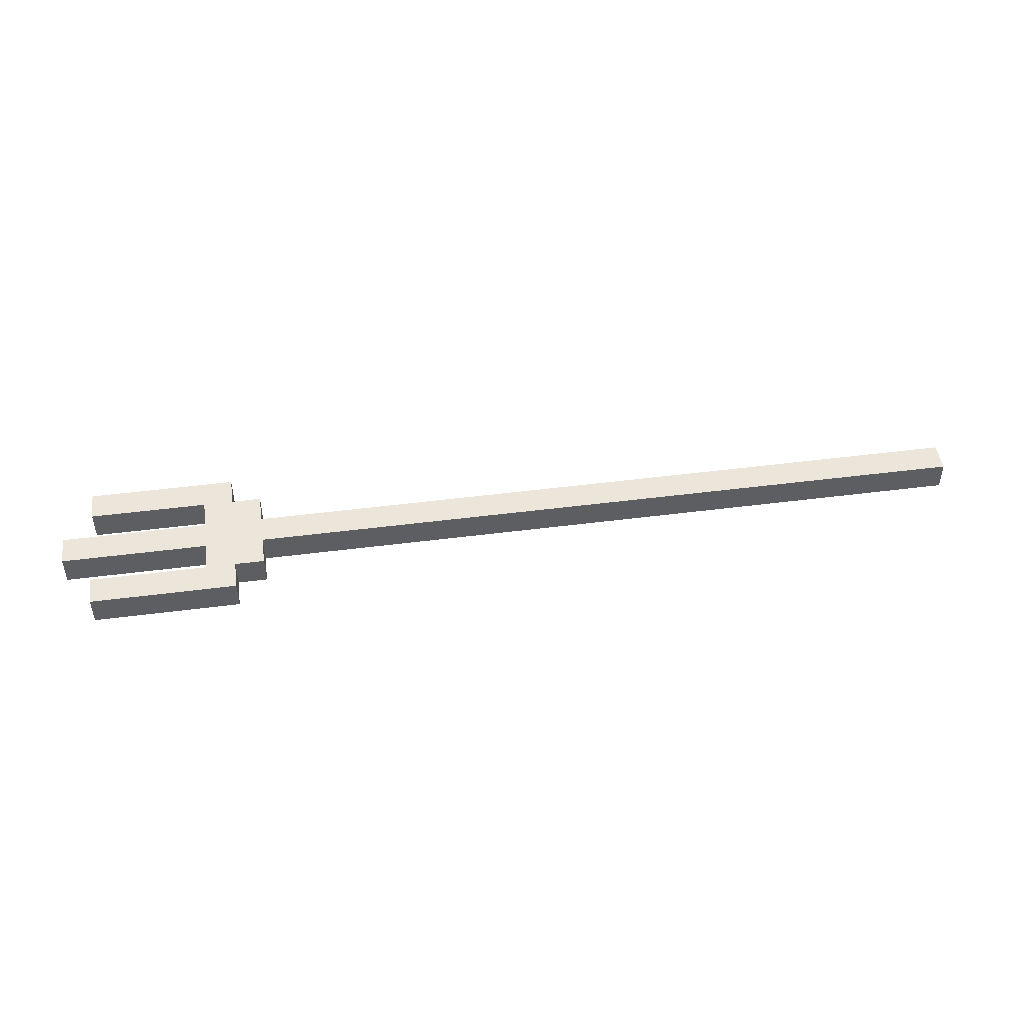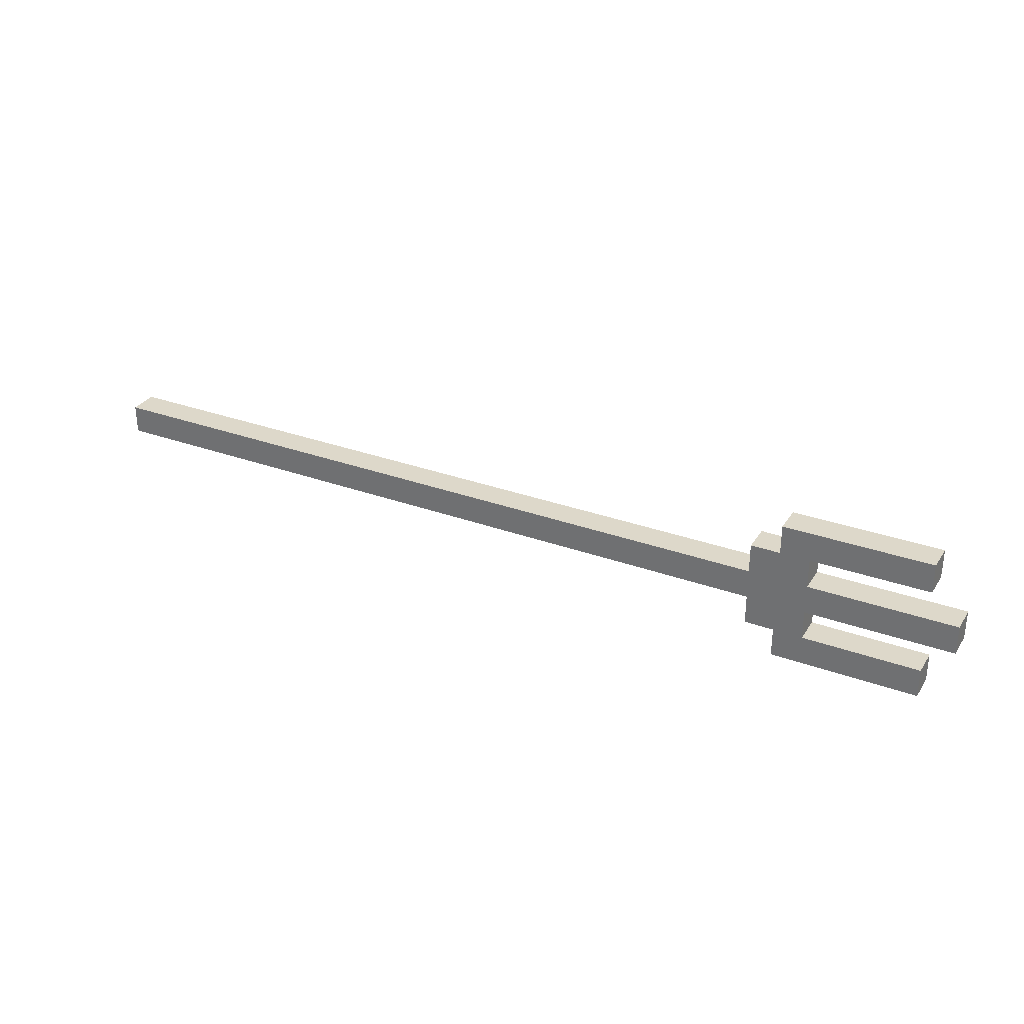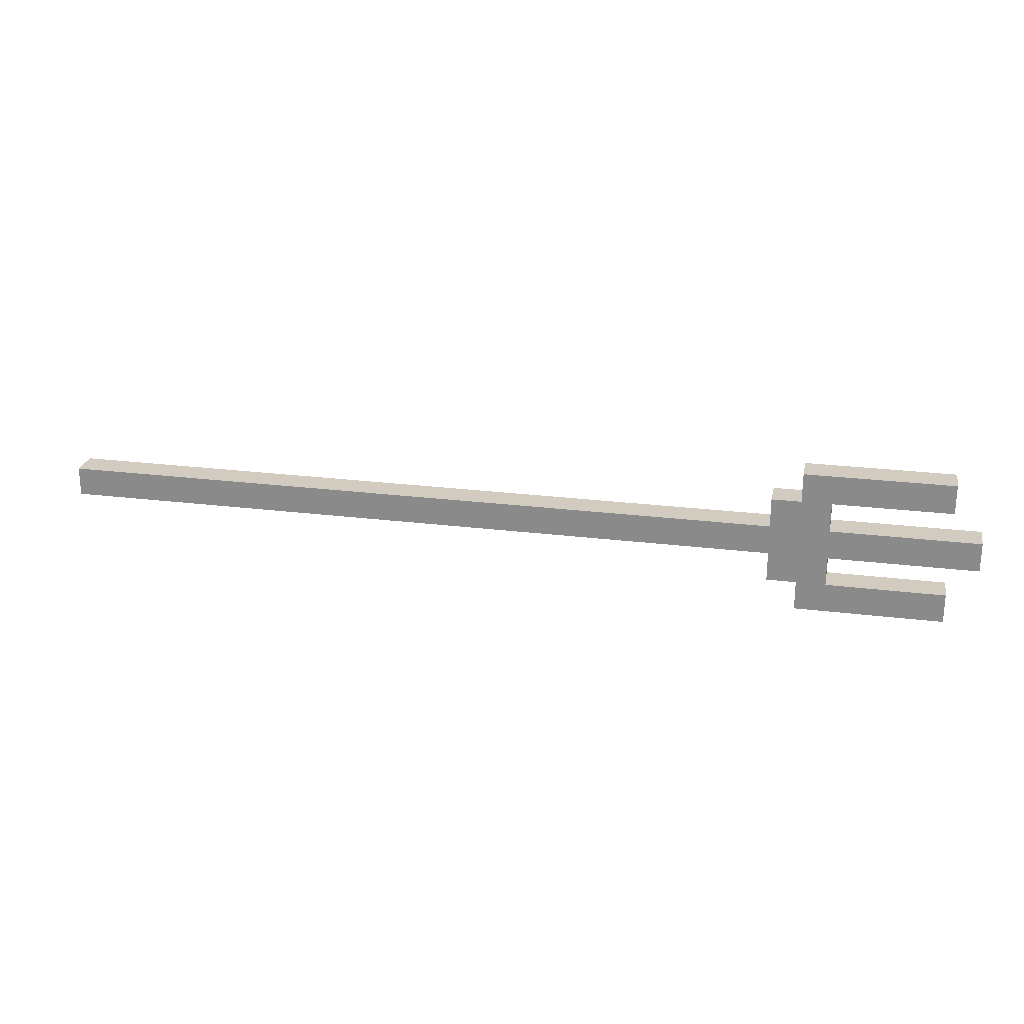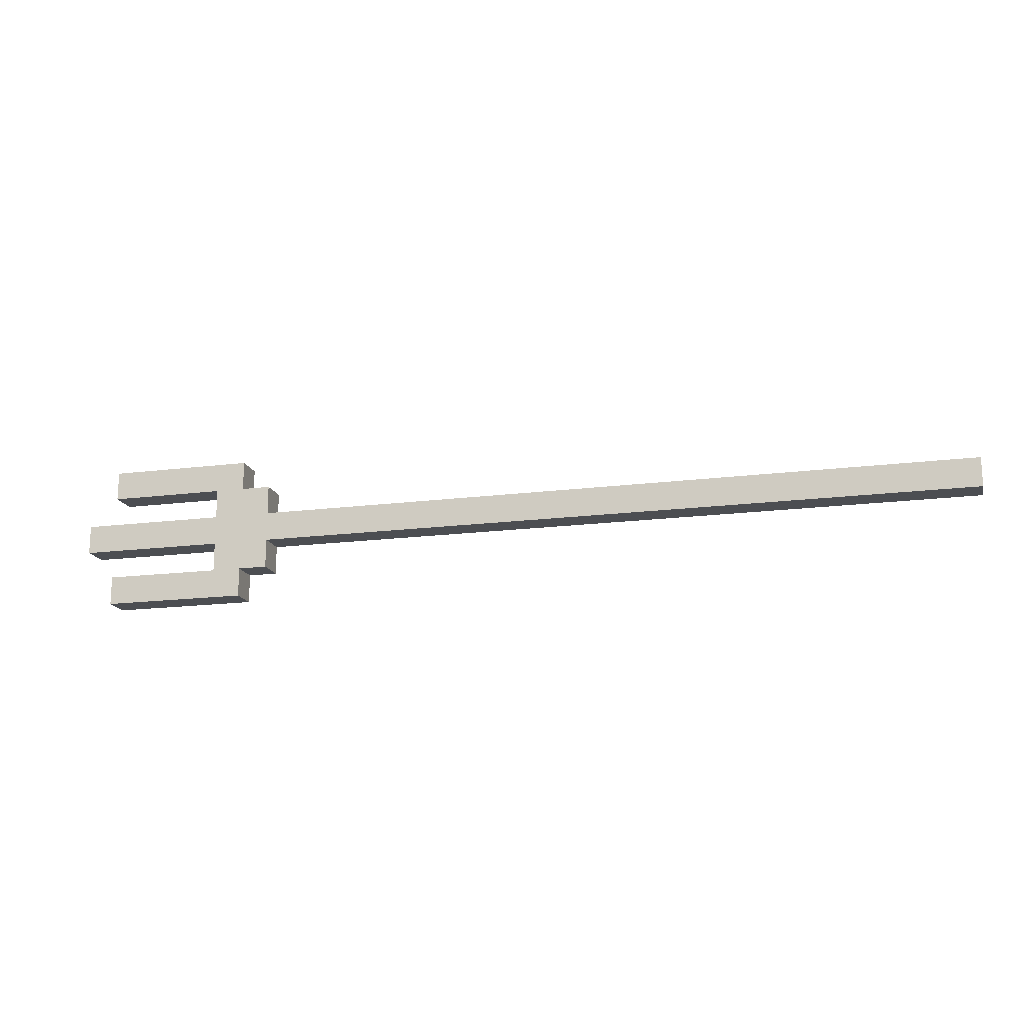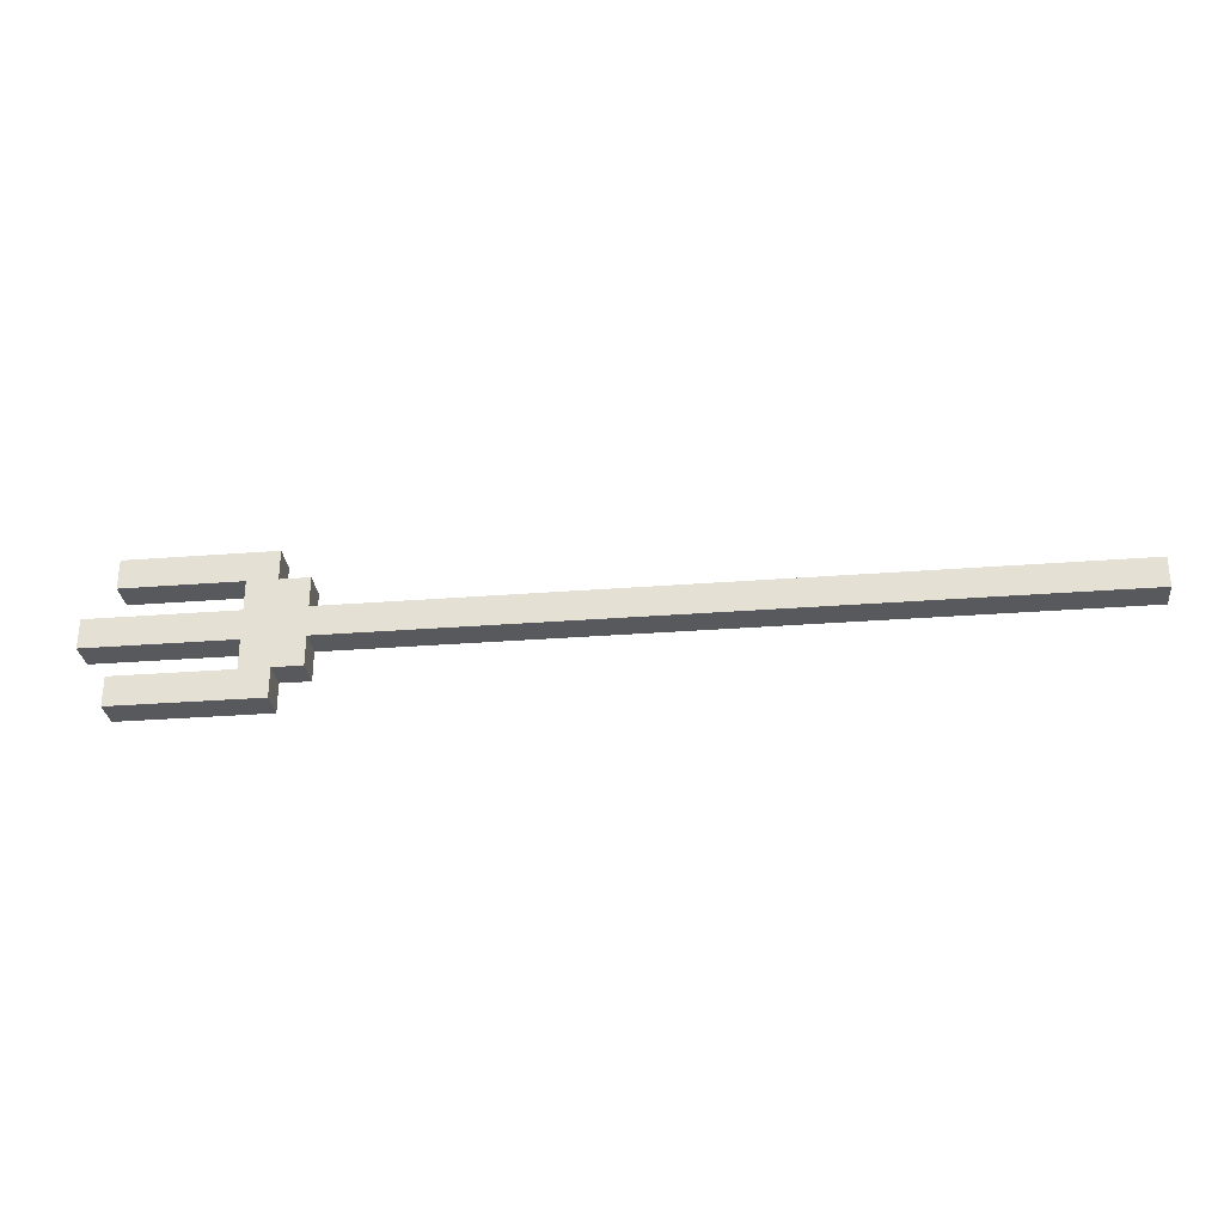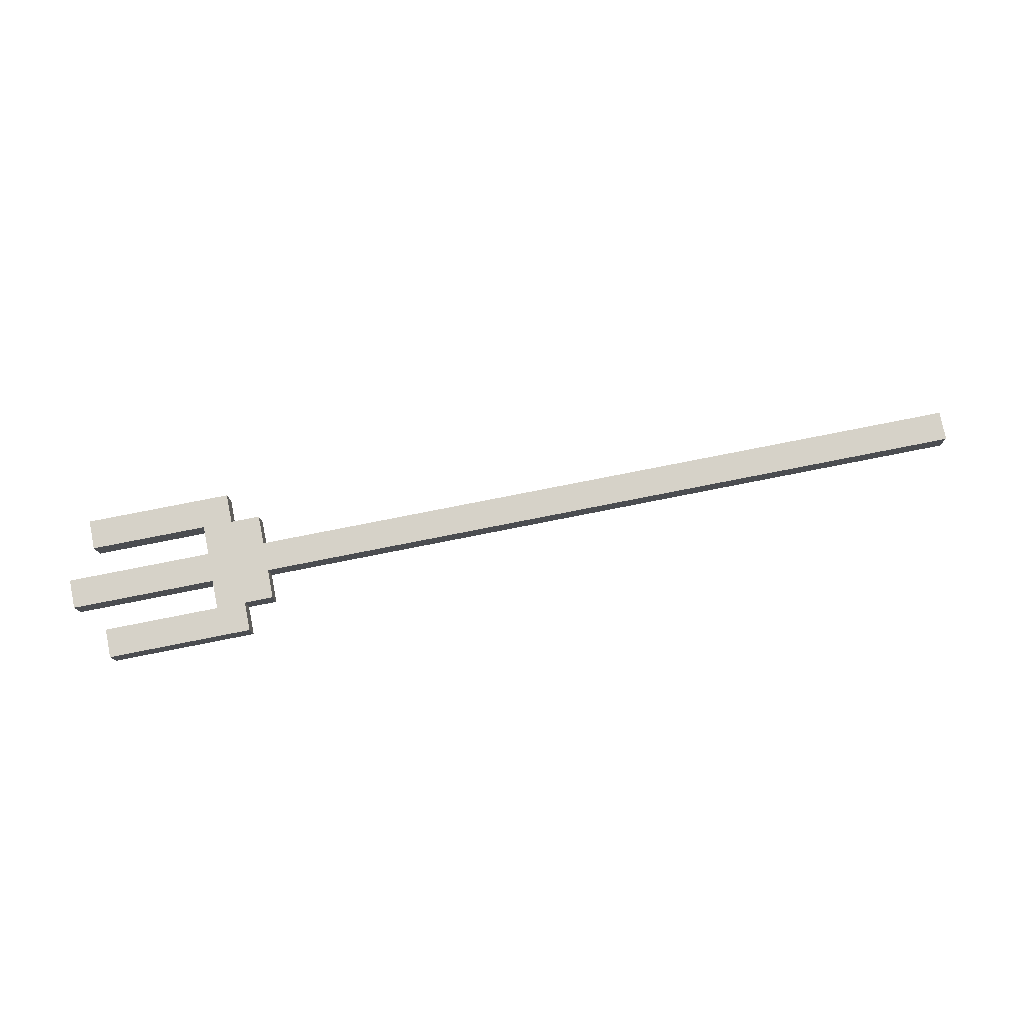
<metadata>
{"format":"obj","ext":"obj","renderer":"f3d","projection":"perspective","resolution":1024,"background":"white","views":[{"elev":47.5,"azim":171.7,"up":"+Y"},{"elev":31.0,"azim":27.5,"up":"+Z"},{"elev":24.1,"azim":11.7,"up":"+Z"},{"elev":-17.0,"azim":-165.4,"up":"+Z"},{"elev":-29.9,"azim":-173.5,"up":"+Z"},{"elev":77.8,"azim":168.8,"up":"+Y"}]}
</metadata>
<code>
o Cube_Cube.001
v 8 -0.4 -0.4
v 8 0.4 -0.4
v 8 -0.4 0.4
v 8 0.4 0.4
v 8.8 0.4 0.4
v 8.8 -0.4 0.4
v 8.8 -0.4 -0.4
v 8.8 0.4 -0.4
v 9.6 0.4 0.4
v 9.6 -0.4 0.4
v 9.6 0.4 -0.4
v 9.6 -0.4 -0.4
v 8 0.4 -1.2
v 8 -0.4 -1.2
v 8 0.4 1.2
v 8 -0.4 1.2
v 8.8 0.4 -1.2
v 8.8 0.4 1.2
v 8.8 -0.4 1.2
v 8.8 -0.4 -1.2
v 9.6 0.4 1.2
v 9.6 -0.4 1.2
v 9.6 0.4 -1.2
v 9.6 -0.4 -1.2
v 8.8 0.4 2
v 8.8 -0.4 2
v 8.8 0.4 -2
v 8.8 -0.4 -2
v 9.6 0.4 2
v 9.6 -0.4 2
v 9.6 0.4 -2
v 9.6 -0.4 -2
v 13.6 0.4 0.4
v 13.6 -0.4 0.4
v 13.6 0.4 -0.4
v 13.6 -0.4 -0.4
v 12.8 0.4 1.2
v 12.8 -0.4 1.2
v 12.8 0.4 2
v 12.8 -0.4 2
v 12.8 0.4 -1.2
v 12.8 -0.4 -1.2
v 12.8 0.4 -2
v 12.8 -0.4 -2
v 7.2 -0.4 -0.4
v 6.4 -0.4 -0.4
v 5.6 -0.4 -0.4
v 4.8 -0.4 -0.4
v 4 -0.4 -0.4
v 3.2 -0.4 -0.4
v 2.4 -0.4 -0.4
v 1.6 -0.4 -0.4
v 0.8 -0.4 -0.4
v -1e-06 -0.4 -0.4
v -0.8 -0.4 -0.4
v -1.6 -0.4 -0.4
v -2.4 -0.4 -0.4
v -3.2 -0.4 -0.4
v -4 -0.4 -0.4
v -4.8 -0.4 -0.4
v -5.6 -0.4 -0.4
v -6.4 -0.4 -0.4
v -7.2 -0.4 -0.4
v -8 -0.4 -0.4
v -8.8 -0.4 -0.4
v -9.6 -0.4 -0.4
v -10.4 -0.4 -0.4
v -11.2 -0.4 -0.4
v -12 -0.4 -0.4
v -12 0.4 -0.4
v -11.2 0.4 -0.4
v -10.4 0.4 -0.4
v -9.6 0.4 -0.4
v -8.8 0.4 -0.4
v -8 0.4 -0.4
v -7.2 0.4 -0.4
v -6.4 0.4 -0.4
v -5.6 0.4 -0.4
v -4.8 0.4 -0.4
v -4 0.4 -0.4
v -3.2 0.4 -0.4
v -2.4 0.4 -0.4
v -1.6 0.4 -0.4
v -0.8 0.4 -0.4
v 1e-06 0.4 -0.4
v 0.8 0.4 -0.4
v 1.6 0.4 -0.4
v 2.4 0.4 -0.4
v 3.2 0.4 -0.4
v 4 0.4 -0.4
v 4.8 0.4 -0.4
v 5.6 0.4 -0.4
v 6.4 0.4 -0.4
v 7.2 0.4 -0.4
v -12 -0.4 0.4
v -11.2 -0.4 0.4
v -10.4 -0.4 0.4
v -9.6 -0.4 0.4
v -8.8 -0.4 0.4
v -8 -0.4 0.4
v -7.2 -0.4 0.4
v -6.4 -0.4 0.4
v -5.6 -0.4 0.4
v -4.8 -0.4 0.4
v -4 -0.4 0.4
v -3.2 -0.4 0.4
v -2.4 -0.4 0.4
v -1.6 -0.4 0.4
v -0.8 -0.4 0.4
v 1e-06 -0.4 0.4
v 0.8 -0.4 0.4
v 1.6 -0.4 0.4
v 2.4 -0.4 0.4
v 3.2 -0.4 0.4
v 4 -0.4 0.4
v 4.8 -0.4 0.4
v 5.6 -0.4 0.4
v 6.4 -0.4 0.4
v 7.2 -0.4 0.4
v 7.2 0.4 0.4
v 6.4 0.4 0.4
v 5.6 0.4 0.4
v 4.8 0.4 0.4
v 4 0.4 0.4
v 3.2 0.4 0.4
v 2.4 0.4 0.4
v 1.6 0.4 0.4
v 0.8 0.4 0.4
v -1e-06 0.4 0.4
v -0.8 0.4 0.4
v -1.6 0.4 0.4
v -2.4 0.4 0.4
v -3.2 0.4 0.4
v -4 0.4 0.4
v -4.8 0.4 0.4
v -5.6 0.4 0.4
v -6.4 0.4 0.4
v -7.2 0.4 0.4
v -8 0.4 0.4
v -8.8 0.4 0.4
v -9.6 0.4 0.4
v -10.4 0.4 0.4
v -11.2 0.4 0.4
v -12 0.4 0.4
v 10.4 -0.4 1.2
v 11.2 -0.4 1.2
v 12 -0.4 1.2
v 12 -0.4 2
v 11.2 -0.4 2
v 10.4 -0.4 2
v 10.4 0.4 1.2
v 11.2 0.4 1.2
v 12 0.4 1.2
v 12 0.4 2
v 11.2 0.4 2
v 10.4 0.4 2
v 10.4 -0.4 -2
v 11.2 -0.4 -2
v 12 -0.4 -2
v 12 -0.4 -1.2
v 11.2 -0.4 -1.2
v 10.4 -0.4 -1.2
v 12 0.4 -1.2
v 11.2 0.4 -1.2
v 10.4 0.4 -1.2
v 10.4 0.4 -2
v 11.2 0.4 -2
v 12 0.4 -2
v 10.4 -0.4 0.4
v 11.2 -0.4 0.4
v 12 -0.4 0.4
v 12.8 -0.4 0.4
v 12.8 0.4 0.4
v 12 0.4 0.4
v 11.2 0.4 0.4
v 10.4 0.4 0.4
v 10.4 0.4 -0.4
v 11.2 0.4 -0.4
v 12 0.4 -0.4
v 12.8 0.4 -0.4
v 12.8 -0.4 -0.4
v 12 -0.4 -0.4
v 11.2 -0.4 -0.4
v 10.4 -0.4 -0.4
f 45 94 2 1
f 2 4 5 8
f 4 3 16 15
f 6 7 12 10
f 9 5 18 21
f 3 1 7 6
f 173 172 34 33
f 3 6 19 16
f 2 8 17 13
f 8 5 9 11
f 14 13 17 20
f 15 16 19 18
f 24 20 28 32
f 21 18 25 29
f 11 12 24 23
f 5 4 15 18
f 1 2 13 14
f 10 9 21 22
f 8 11 23 17
f 12 7 20 24
f 7 1 14 20
f 6 10 22 19
f 25 26 30 29
f 28 27 31 32
f 148 147 38 40
f 18 19 26 25
f 17 23 31 27
f 19 22 30 26
f 160 159 44 42
f 20 17 27 28
f 36 35 33 34
f 181 180 35 36
f 180 173 33 35
f 172 181 36 34
f 38 37 39 40
f 147 153 37 38
f 154 148 40 39
f 153 154 39 37
f 41 42 44 43
f 163 160 42 41
f 159 168 43 44
f 168 163 41 43
f 4 2 94 120
f 120 94 93 121
f 121 93 92 122
f 122 92 91 123
f 123 91 90 124
f 124 90 89 125
f 125 89 88 126
f 126 88 87 127
f 127 87 86 128
f 128 86 85 129
f 129 85 84 130
f 130 84 83 131
f 131 83 82 132
f 132 82 81 133
f 133 81 80 134
f 134 80 79 135
f 135 79 78 136
f 136 78 77 137
f 137 77 76 138
f 138 76 75 139
f 139 75 74 140
f 140 74 73 141
f 141 73 72 142
f 142 72 71 143
f 143 71 70 144
f 1 3 119 45
f 45 119 118 46
f 46 118 117 47
f 47 117 116 48
f 48 116 115 49
f 49 115 114 50
f 50 114 113 51
f 51 113 112 52
f 52 112 111 53
f 53 111 110 54
f 54 110 109 55
f 55 109 108 56
f 56 108 107 57
f 57 107 106 58
f 58 106 105 59
f 59 105 104 60
f 60 104 103 61
f 61 103 102 62
f 62 102 101 63
f 63 101 100 64
f 64 100 99 65
f 65 99 98 66
f 66 98 97 67
f 67 97 96 68
f 68 96 95 69
f 3 4 120 119
f 119 120 121 118
f 118 121 122 117
f 117 122 123 116
f 116 123 124 115
f 115 124 125 114
f 114 125 126 113
f 113 126 127 112
f 112 127 128 111
f 111 128 129 110
f 110 129 130 109
f 109 130 131 108
f 108 131 132 107
f 107 132 133 106
f 106 133 134 105
f 105 134 135 104
f 104 135 136 103
f 103 136 137 102
f 102 137 138 101
f 101 138 139 100
f 100 139 140 99
f 99 140 141 98
f 98 141 142 97
f 97 142 143 96
f 96 143 144 95
f 70 69 95 144
f 69 70 71 68
f 68 71 72 67
f 67 72 73 66
f 66 73 74 65
f 65 74 75 64
f 64 75 76 63
f 63 76 77 62
f 62 77 78 61
f 61 78 79 60
f 60 79 80 59
f 59 80 81 58
f 58 81 82 57
f 57 82 83 56
f 56 83 84 55
f 55 84 85 54
f 54 85 86 53
f 53 86 87 52
f 52 87 88 51
f 51 88 89 50
f 50 89 90 49
f 49 90 91 48
f 48 91 92 47
f 47 92 93 46
f 46 93 94 45
f 21 29 156 151
f 151 156 155 152
f 152 155 154 153
f 29 30 150 156
f 156 150 149 155
f 155 149 148 154
f 22 21 151 145
f 145 151 152 146
f 146 152 153 147
f 30 22 145 150
f 150 145 146 149
f 149 146 147 148
f 31 23 165 166
f 166 165 164 167
f 167 164 163 168
f 32 31 166 157
f 157 166 167 158
f 158 167 168 159
f 23 24 162 165
f 165 162 161 164
f 164 161 160 163
f 24 32 157 162
f 162 157 158 161
f 161 158 159 160
f 10 12 184 169
f 169 184 183 170
f 170 183 182 171
f 171 182 181 172
f 11 9 176 177
f 177 176 175 178
f 178 175 174 179
f 179 174 173 180
f 12 11 177 184
f 184 177 178 183
f 183 178 179 182
f 182 179 180 181
f 9 10 169 176
f 176 169 170 175
f 175 170 171 174
f 174 171 172 173

</code>
